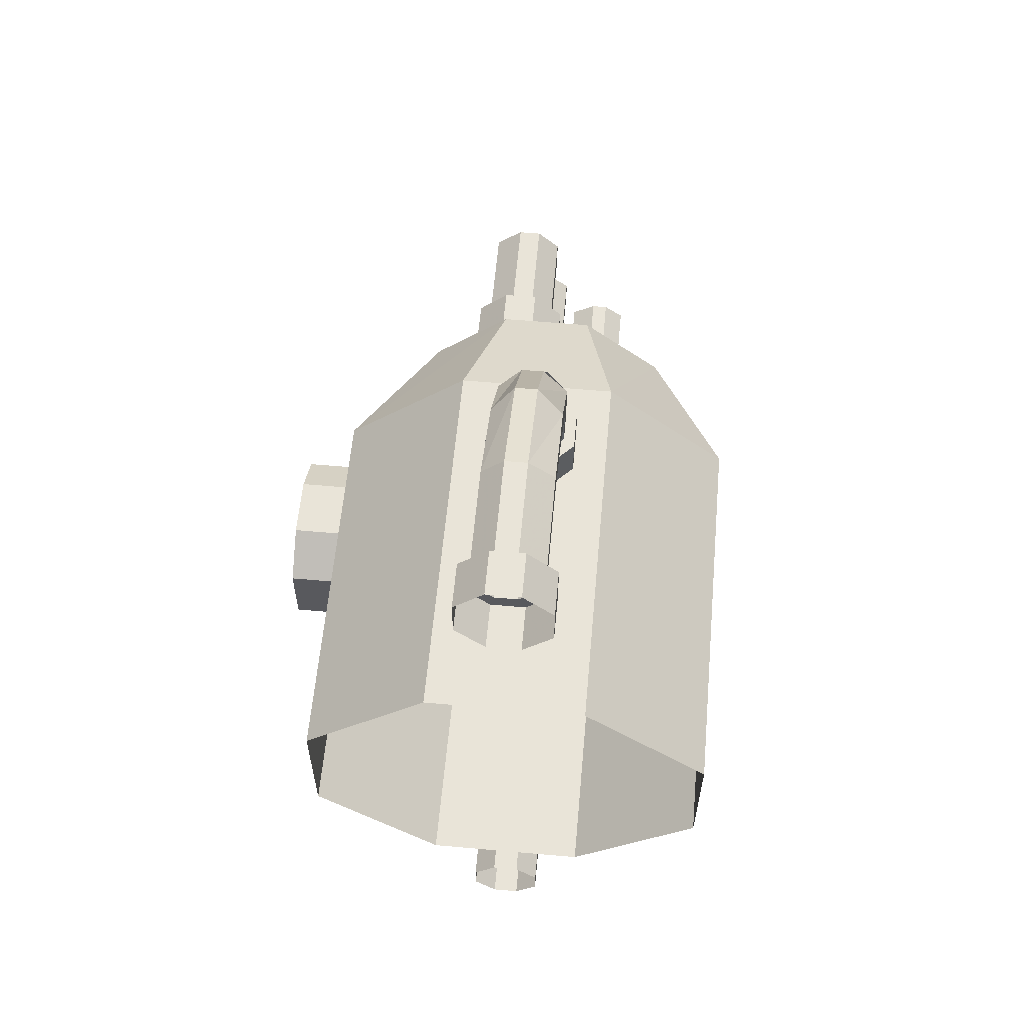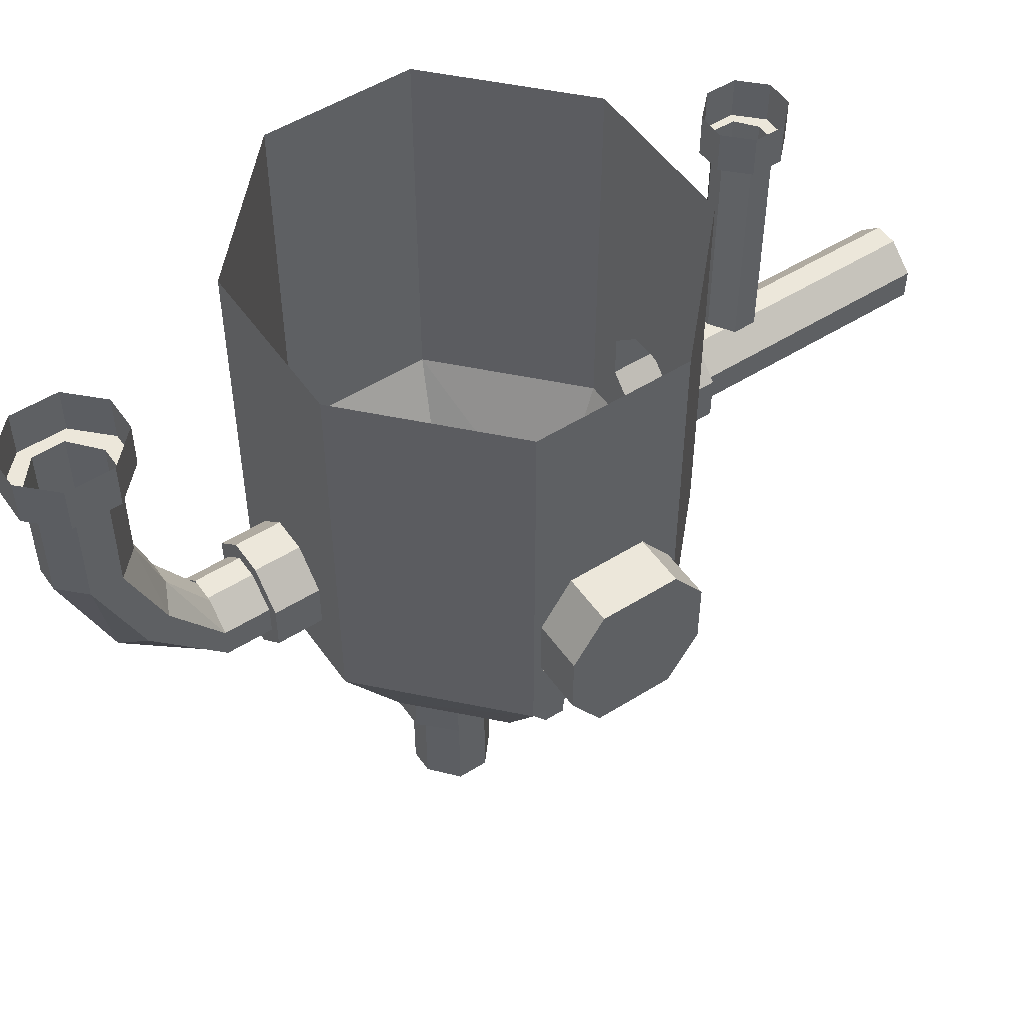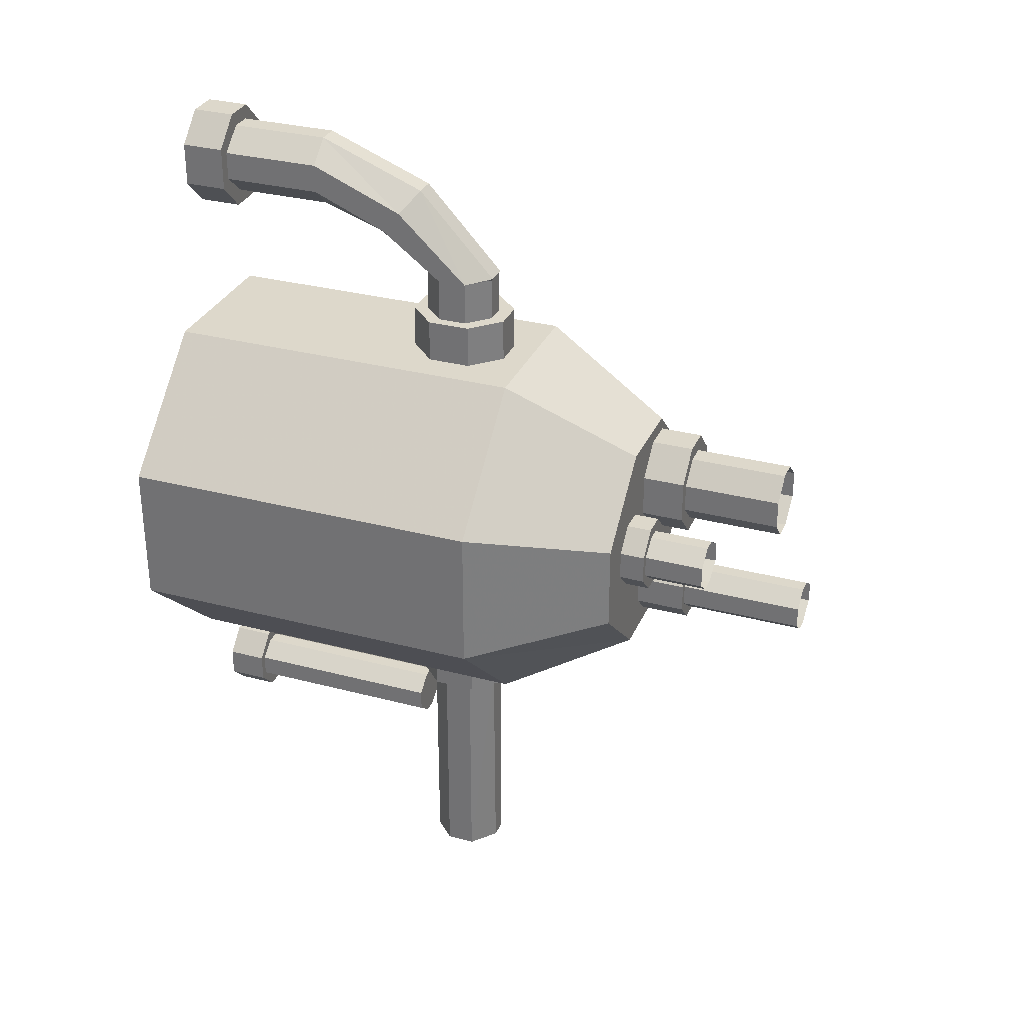
<metadata>
{"format":"obj","ext":"obj","renderer":"f3d","projection":"perspective","resolution":1024,"background":"white","views":[{"elev":59.8,"azim":-174.8,"up":"+Z"},{"elev":51.8,"azim":55.9,"up":"+Y"},{"elev":31.1,"azim":-69.3,"up":"+Z"}]}
</metadata>
<code>
v 0.4922 -0.5859 0.03906
v 0.4922 -0.7344 0.07031
v 0.4922 -0.6016 0.01562
v 0.4922 -0.6016 0.007812
v 0.4922 -0.5781 -0.09375
v 0.4922 -0.5781 0.01562
v -0.3125 -1.094 -0.07812
v -0.1406 -1.094 -0.2344
v 0.05469 -1.094 -0.2344
v 0.2188 -1.094 -0.07812
v 0.2188 -1.094 0.1094
v 0.05469 -1.094 0.2656
v -0.1406 -1.094 0.2656
v -0.3125 -1.094 0.1094
v -0.4766 -0.8047 0.1719
v -0.4766 -0.8047 -0.1406
v -0.2109 -0.8047 -0.3906
v 0.125 -0.8047 -0.3906
v 0.3906 -0.8047 -0.1406
v 0.3906 -0.8047 0.1719
v 0.125 -0.8047 0.4219
v -0.2109 -0.8047 0.4219
v -0.2109 0 0.4219
v -0.4766 0 0.1719
v -0.4766 0 -0.1406
v -0.2109 0 -0.3906
v -0.1406 -0.5938 -0.3906
v -0.1406 -0.6875 -0.3906
v -0.07812 -0.75 -0.3906
v -0.007812 -0.75 -0.3906
v 0.05469 -0.6875 -0.3906
v 0.125 0 -0.3906
v 0.3906 0 -0.1406
v 0.3906 -0.5312 -0.125
v 0.3906 -0.6562 -0.125
v 0.3906 -0.75 -0.0625
v 0.3906 -0.75 0.09375
v 0.3906 -0.6562 0.1562
v 0.3906 0 0.1719
v 0.125 0 0.4219
v 0.05469 -0.5938 0.4219
v 0.05469 -0.6875 0.4219
v -0.007812 -0.75 0.4219
v -0.07812 -0.75 0.4219
v -0.1406 -0.6875 0.4219
v -0.1406 -0.5938 0.4219
v -0.07812 -0.5312 0.4219
v -0.007812 -0.5312 0.4219
v -0.007812 -0.5312 0.5156
v 0.05469 -0.5938 0.5156
v 0.05469 -0.6875 0.5156
v -0.007812 -0.75 0.5156
v -0.07812 -0.75 0.5156
v -0.1406 -0.6875 0.5156
v -0.1406 -0.5938 0.5156
v -0.07812 -0.5312 0.5156
v -0.02344 -0.5625 0.5156
v 0.03125 -0.6094 0.5156
v 0.03125 -0.6719 0.5156
v -0.02344 -0.7188 0.5156
v -0.07031 -0.7188 0.5156
v -0.1172 -0.6719 0.5156
v -0.1172 -0.6094 0.5156
v -0.07031 -0.5625 0.5156
v -0.07031 -0.5625 0.6094
v -0.02344 -0.5625 0.6094
v 0.03125 -0.6094 0.6094
v 0.03125 -0.6719 0.6094
v -0.02344 -0.7188 0.6094
v -0.07031 -0.7188 0.6094
v -0.1172 -0.6719 0.6094
v -0.1172 -0.6094 0.6094
v 0.05469 -0.09375 0.7656
v 0.03125 -0.09375 0.7812
v -0.01562 -0.09375 0.7344
v -0.007812 -0.09375 0.7031
v -0.007812 0 0.7031
v 0.05469 0 0.7656
v 0.05469 -0.09375 0.8594
v 0.03125 -0.09375 0.8438
v 0.03125 -0.3125 0.8438
v 0.03125 -0.3125 0.7812
v -0.01562 -0.3125 0.7344
v -0.0625 -0.09375 0.7344
v -0.07812 -0.09375 0.7031
v -0.07812 0 0.7031
v -0.1172 -0.09375 0.7812
v -0.1406 -0.09375 0.7656
v -0.0625 -0.3125 0.7344
v -0.1172 -0.3125 0.7812
v -0.1172 -0.09375 0.8438
v -0.1406 -0.09375 0.8594
v -0.1406 0 0.8594
v -0.1406 0 0.7656
v -0.0625 -0.09375 0.8906
v -0.07812 -0.09375 0.9219
v -0.1172 -0.3125 0.8438
v -0.0625 -0.3125 0.8906
v -0.01562 -0.09375 0.8906
v -0.007812 -0.09375 0.9219
v -0.007812 0 0.9219
v -0.07812 0 0.9219
v -0.01562 -0.3125 0.8906
v -0.01562 -0.5469 0.7969
v 0.03125 -0.5156 0.7578
v 0.03125 -0.4766 0.7109
v -0.01562 -0.4453 0.6875
v 0.05469 0 0.8594
v -0.0625 -0.4453 0.6875
v -0.1172 -0.4766 0.7109
v -0.1172 -0.5156 0.7578
v -0.0625 -0.5469 0.7969
v -0.0625 -0.7188 0.6094
v -0.01562 -0.7188 0.6094
v -0.01562 -0.5625 0.6094
v -0.0625 -0.5625 0.6094
v -0.1797 -1.148 0.08594
v -0.1484 -1.148 0.08594
v -0.1484 -1.281 0.08594
v -0.1797 -1.281 0.08594
v -0.2188 -1.148 0.05469
v -0.1016 -1.148 0.05469
v -0.1875 -1.148 0.1094
v -0.2344 -1.148 0.0625
v -0.2188 -1.281 0.05469
v -0.1016 -1.281 0.05469
v -0.1016 -1.148 0.007812
v -0.1016 -1.281 0.007812
v -0.1484 -1.148 -0.02344
v -0.1484 -1.281 -0.02344
v -0.1797 -1.148 -0.02344
v -0.1797 -1.281 -0.02344
v -0.2188 -1.148 0.007812
v -0.2188 -1.281 0.007812
v -0.1328 -1.148 0.1094
v -0.1328 -1.094 0.1094
v -0.1875 -1.094 0.1094
v -0.2344 -1.094 0.0625
v -0.2344 -1.148 0
v -0.08594 -1.148 0.0625
v -0.08594 -1.094 0.0625
v -0.08594 -1.148 0
v -0.08594 -1.094 0
v -0.1328 -1.148 -0.04688
v -0.1328 -1.094 -0.04688
v -0.1875 -1.148 -0.04688
v -0.1875 -1.094 -0.04688
v -0.2344 -1.094 0
v -0.03125 -1.203 -0.07031
v 0 -1.203 -0.07031
v 0 -1.477 -0.07031
v -0.03125 -1.477 -0.07031
v -0.07031 -1.203 -0.1016
v 0.04688 -1.203 -0.1016
v -0.03906 -1.203 -0.04688
v -0.08594 -1.203 -0.09375
v -0.07031 -1.477 -0.1016
v 0.04688 -1.477 -0.1016
v 0.04688 -1.203 -0.1484
v 0.04688 -1.477 -0.1484
v 0 -1.203 -0.1797
v 0 -1.477 -0.1797
v -0.03125 -1.203 -0.1797
v -0.03125 -1.477 -0.1797
v -0.07031 -1.203 -0.1484
v -0.07031 -1.477 -0.1484
v 0.01562 -1.203 -0.04688
v 0.01562 -1.094 -0.04688
v -0.03906 -1.094 -0.04688
v -0.08594 -1.094 -0.09375
v -0.08594 -1.203 -0.1562
v 0.0625 -1.203 -0.09375
v 0.0625 -1.094 -0.09375
v 0.0625 -1.203 -0.1562
v 0.0625 -1.094 -0.1562
v 0.01562 -1.203 -0.2031
v 0.01562 -1.094 -0.2031
v -0.03906 -1.203 -0.2031
v -0.03906 -1.094 -0.2031
v -0.08594 -1.094 -0.1562
v 0.05469 -0.5938 -0.3906
v -0.007812 -0.5312 -0.3906
v -0.07812 -0.5312 -0.3906
v -0.07812 -0.5312 -0.4844
v -0.1406 -0.5938 -0.4844
v -0.1406 -0.6875 -0.4844
v -0.07812 -0.75 -0.4844
v -0.007812 -0.75 -0.4844
v 0.05469 -0.6875 -0.4844
v 0.3906 -0.4375 -0.0625
v 0.3906 -0.4375 0.09375
v 0.4922 -0.4375 0.09375
v 0.4922 -0.4375 -0.0625
v 0.3906 -0.5234 -0.125
v 0.3906 -0.5312 0.1562
v 0.4922 -0.5312 0.1562
v 0.4922 -0.5234 -0.125
v 0.4922 -0.6562 -0.125
v 0.4922 -0.6562 0.1562
v 0.4922 -0.75 0.09375
v 0.4922 -0.75 -0.0625
v -0.0625 -0.5312 -0.6406
v -0.03125 -0.5312 -0.6406
v 0.01562 -0.5312 -0.6094
v 0.01562 -0.5312 -0.5625
v -0.03125 -0.5312 -0.5312
v -0.0625 -0.5312 -0.5312
v -0.1016 -0.5312 -0.5625
v -0.1016 -0.5312 -0.6094
v -0.1016 -0.08594 -0.6094
v -0.0625 -0.08594 -0.6406
v -0.03125 -0.08594 -0.6406
v 0.01562 -0.08594 -0.6094
v 0.01562 -0.08594 -0.5625
v -0.03125 -0.08594 -0.5312
v -0.0625 -0.08594 -0.5312
v -0.1016 -0.08594 -0.5625
v -0.1172 -0.08594 -0.6172
v -0.07031 -0.08594 -0.6641
v -0.01562 -0.08594 -0.6641
v 0.03125 -0.08594 -0.6172
v 0.03125 -0.08594 -0.5547
v -0.01562 -0.08594 -0.5078
v -0.07031 -0.08594 -0.5078
v -0.1172 -0.08594 -0.5547
v -0.1172 0 -0.5547
v -0.1172 0 -0.6172
v -0.07031 0 -0.6641
v -0.01562 0 -0.6641
v 0.03125 0 -0.6172
v 0.03125 0 -0.5547
v -0.01562 0 -0.5078
v -0.07031 0 -0.5078
v 0.1016 -1.188 0.1562
v 0.04688 -1.188 0.2031
v 0 -1.188 0.2031
v -0.04688 -1.188 0.1562
v -0.04688 -1.188 0.09375
v 0 -1.188 0.04688
v 0.04688 -1.188 0.04688
v 0.1016 -1.188 0.09375
v 0.1016 -1.406 0.09375
v 0.1016 -1.406 0.1562
v 0.125 -1.188 0.1719
v 0.0625 -1.188 0.2344
v 0.04688 -1.406 0.2031
v 0 -1.406 0.2031
v -0.04688 -1.406 0.1562
v -0.04688 -1.406 0.09375
v 0 -1.406 0.04688
v 0.04688 -1.406 0.04688
v -0.007812 -1.188 0.2344
v 0.0625 -1.094 0.2344
v -0.007812 -1.094 0.2344
v -0.07031 -1.188 0.1719
v 0.125 -1.094 0.1719
v 0.125 -1.188 0.07812
v 0.125 -1.094 0.07812
v 0.0625 -1.188 0.01562
v 0.0625 -1.094 0.01562
v -0.007812 -1.188 0.01562
v -0.007812 -1.094 0.01562
v -0.07031 -1.188 0.07812
v -0.07031 -1.094 0.07812
v -0.07031 -1.094 0.1719
v -0.1172 -0.6094 -0.9453
v -0.07031 -0.5625 -0.9453
v -0.02344 -0.5625 -0.9453
v 0.03125 -0.6094 -0.9453
v 0.03125 -0.6719 -0.9453
v -0.02344 -0.7188 -0.9453
v -0.0625 -0.7188 -0.9453
v -0.1172 -0.6719 -0.9453
v 0.05469 -0.5938 -0.4844
v -0.007812 -0.5312 -0.4844
v -0.07031 -0.5625 -0.4844
v -0.1172 -0.6094 -0.4844
v -0.1172 -0.6719 -0.4844
v -0.07031 -0.7188 -0.4844
v -0.02344 -0.7188 -0.4844
v 0.03125 -0.6719 -0.4844
v 0.03125 -0.6094 -0.4844
v -0.02344 -0.5625 -0.4844
v -0.02344 -0.5625 -1
v -0.07031 -0.5625 -1
v 0.03125 -0.6094 -1
v 0.03125 -0.6719 -1
v -0.02344 -0.7188 -1
v -0.0625 -0.7188 -1
v -0.1172 -0.6719 -1
v -0.1172 -0.6094 -1
f 1 2 3
f 4 5 6
f 7 8 9
f 7 9 10
f 7 10 11
f 7 11 12
f 7 12 13
f 7 13 14
f 7 14 15
f 7 15 16
f 7 16 8
f 8 16 17
f 8 17 9
f 9 17 18
f 9 18 10
f 10 18 19
f 10 19 11
f 11 19 20
f 11 20 12
f 12 20 21
f 12 21 13
f 13 21 22
f 13 22 14
f 14 22 15
f 15 22 23
f 15 23 24
f 15 24 16
f 16 24 25
f 16 25 17
f 17 25 26
f 17 26 27
f 17 27 28
f 17 28 29
f 17 29 18
f 18 29 30
f 18 30 31
f 18 31 32
f 18 32 19
f 19 32 33
f 19 33 34
f 19 34 35
f 19 35 36
f 19 36 20
f 20 36 37
f 20 37 38
f 20 38 39
f 20 39 21
f 21 39 40
f 21 40 41
f 21 41 42
f 21 42 43
f 21 43 22
f 22 43 44
f 22 44 45
f 22 45 23
f 23 45 46
f 23 46 47
f 23 47 40
f 40 47 48
f 40 48 41
f 41 48 49
f 41 49 50
f 41 50 42
f 42 50 51
f 42 51 43
f 43 51 52
f 43 52 44
f 44 52 53
f 44 53 45
f 45 53 54
f 45 54 46
f 46 54 55
f 46 55 47
f 47 55 56
f 47 56 48
f 48 56 49
f 49 56 57
f 49 57 58
f 49 58 50
f 50 58 59
f 50 59 51
f 51 59 60
f 51 60 52
f 52 60 61
f 52 61 53
f 53 61 62
f 53 62 54
f 54 62 63
f 54 63 55
f 55 63 64
f 55 64 56
f 56 64 57
f 57 64 65
f 57 65 66
f 57 66 58
f 58 66 67
f 58 67 59
f 59 67 68
f 59 68 60
f 60 68 69
f 60 69 61
f 61 69 70
f 61 70 62
f 62 70 71
f 62 71 63
f 63 71 72
f 63 72 64
f 64 72 65
f 73 74 75
f 73 75 76
f 73 76 77
f 73 77 78
f 73 78 79
f 73 79 74
f 74 79 80
f 74 80 81
f 74 81 82
f 74 82 75
f 75 82 83
f 75 83 84
f 75 84 76
f 76 84 85
f 76 85 86
f 76 86 77
f 87 88 85
f 87 85 84
f 87 84 89
f 87 89 90
f 87 90 91
f 87 91 88
f 88 91 92
f 88 92 93
f 88 93 94
f 88 94 85
f 85 94 86
f 95 96 92
f 95 92 91
f 95 91 97
f 95 97 98
f 95 98 99
f 95 99 96
f 96 99 100
f 96 100 101
f 96 101 102
f 96 102 92
f 92 102 93
f 80 79 100
f 80 100 99
f 80 99 103
f 80 103 81
f 81 103 104
f 81 104 105
f 81 105 82
f 82 105 106
f 82 106 83
f 83 106 107
f 83 107 89
f 83 89 84
f 100 79 108
f 100 108 101
f 79 78 108
f 107 109 89
f 89 109 90
f 90 109 110
f 90 110 97
f 90 97 91
f 110 111 97
f 97 111 98
f 98 111 112
f 98 112 103
f 98 103 99
f 112 104 103
f 104 112 113
f 104 113 114
f 104 114 105
f 105 114 68
f 105 68 106
f 106 68 67
f 106 67 107
f 107 67 115
f 107 115 109
f 109 115 116
f 109 116 110
f 110 116 72
f 110 72 111
f 111 72 71
f 111 71 112
f 112 71 113
f 117 118 119
f 117 119 120
f 117 120 121
f 117 118 123
f 117 123 124
f 117 124 121
f 117 121 125
f 117 125 120
f 117 120 118
f 118 120 119
f 118 119 122
f 118 122 126
f 118 126 119
f 119 126 122
f 122 126 127
f 122 127 128
f 122 128 126
f 126 128 127
f 127 128 129
f 127 129 130
f 127 130 128
f 128 130 129
f 129 130 131
f 129 131 132
f 129 132 130
f 130 132 131
f 131 132 133
f 131 133 134
f 131 134 132
f 132 134 133
f 133 134 121
f 133 121 125
f 133 125 134
f 134 125 121
f 121 120 125
f 123 135 136
f 123 136 137
f 123 137 124
f 124 137 138
f 124 138 139
f 124 139 121
f 121 139 133
f 122 127 140
f 122 140 135
f 122 135 118
f 118 135 123
f 135 140 141
f 135 141 136
f 140 142 143
f 140 143 141
f 142 144 145
f 142 145 143
f 144 146 147
f 144 147 145
f 146 139 148
f 146 148 147
f 139 138 148
f 127 142 140
f 142 127 129
f 142 129 144
f 144 129 131
f 144 131 146
f 146 131 133
f 146 133 139
f 149 150 151
f 149 151 152
f 149 152 153
f 149 150 155
f 149 155 156
f 149 156 153
f 149 153 157
f 149 157 152
f 149 152 150
f 150 152 151
f 150 151 154
f 150 154 158
f 150 158 151
f 151 158 154
f 154 158 159
f 154 159 160
f 154 160 158
f 158 160 159
f 159 160 161
f 159 161 162
f 159 162 160
f 160 162 161
f 161 162 163
f 161 163 164
f 161 164 162
f 162 164 163
f 163 164 165
f 163 165 166
f 163 166 164
f 164 166 165
f 165 166 153
f 165 153 157
f 165 157 166
f 166 157 153
f 153 152 157
f 155 167 168
f 155 168 169
f 155 169 156
f 156 169 170
f 156 170 171
f 156 171 153
f 153 171 165
f 154 159 172
f 154 172 167
f 154 167 150
f 150 167 155
f 167 172 173
f 167 173 168
f 172 174 175
f 172 175 173
f 174 176 177
f 174 177 175
f 176 178 179
f 176 179 177
f 178 171 180
f 178 180 179
f 171 170 180
f 159 174 172
f 174 159 161
f 174 161 176
f 176 161 163
f 176 163 178
f 178 163 165
f 178 165 171
f 32 181 182
f 32 182 26
f 26 182 183
f 26 183 27
f 27 183 184
f 27 184 185
f 27 185 28
f 28 185 186
f 28 186 29
f 29 186 187
f 29 187 30
f 30 187 188
f 30 188 31
f 31 188 189
f 31 189 181
f 31 181 32
f 190 34 33
f 190 33 191
f 190 191 192
f 190 192 193
f 190 193 194
f 190 194 35
f 190 35 191
f 191 35 195
f 191 195 196
f 191 196 192
f 193 197 194
f 194 197 35
f 35 197 198
f 35 198 36
f 35 36 37
f 35 37 38
f 35 38 195
f 195 38 199
f 195 199 196
f 198 201 36
f 36 201 37
f 37 201 200
f 37 200 38
f 38 200 199
f 191 33 39
f 191 39 195
f 195 39 38
f 202 203 204
f 202 204 205
f 202 205 206
f 202 206 207
f 202 207 208
f 202 208 209
f 202 209 210
f 202 210 211
f 202 211 203
f 203 211 212
f 203 212 204
f 204 212 213
f 204 213 205
f 205 213 214
f 205 214 206
f 206 214 215
f 206 215 207
f 207 215 216
f 207 216 208
f 208 216 217
f 208 217 209
f 209 217 210
f 210 217 218
f 210 218 219
f 210 219 211
f 211 219 220
f 211 220 212
f 212 220 221
f 212 221 213
f 213 221 222
f 213 222 214
f 214 222 223
f 214 223 215
f 215 223 224
f 215 224 216
f 216 224 225
f 216 225 217
f 217 225 218
f 218 225 226
f 218 226 227
f 218 227 219
f 219 227 228
f 219 228 220
f 220 228 229
f 220 229 221
f 221 229 230
f 221 230 222
f 222 230 231
f 222 231 223
f 223 231 232
f 223 232 224
f 224 232 233
f 224 233 225
f 225 233 226
f 234 241 242
f 234 242 243
f 234 243 241
f 234 241 244
f 234 244 245
f 234 245 235
f 234 235 246
f 234 246 243
f 234 243 235
f 235 243 246
f 235 246 236
f 235 236 247
f 235 247 246
f 246 247 236
f 236 247 237
f 236 237 248
f 236 248 247
f 247 248 237
f 237 248 238
f 237 238 249
f 237 249 248
f 248 249 238
f 238 249 239
f 238 239 250
f 238 250 249
f 249 250 239
f 239 250 240
f 239 240 251
f 239 251 250
f 250 251 240
f 240 251 241
f 240 241 242
f 240 242 251
f 251 242 241
f 243 242 241
f 252 245 253
f 252 253 254
f 252 254 255
f 252 255 236
f 252 236 235
f 252 235 245
f 245 244 256
f 245 256 253
f 244 257 258
f 244 258 256
f 257 259 260
f 257 260 258
f 259 261 262
f 259 262 260
f 261 263 264
f 261 264 262
f 263 255 265
f 263 265 264
f 255 254 265
f 255 237 236
f 237 255 263
f 237 263 238
f 238 263 261
f 238 261 239
f 239 261 259
f 239 259 240
f 240 259 257
f 240 257 241
f 241 257 244
f 189 274 181
f 181 274 182
f 182 274 275
f 182 275 183
f 183 275 184
f 184 275 276
f 184 276 277
f 184 277 185
f 185 277 278
f 185 278 186
f 186 278 279
f 186 279 187
f 187 279 280
f 187 280 188
f 188 280 281
f 188 281 189
f 189 281 282
f 189 282 274
f 274 282 283
f 274 283 275
f 275 283 276
f 276 283 284
f 276 284 285
f 276 285 283
f 283 285 284
f 283 284 282
f 283 282 286
f 283 286 284
f 284 286 282
f 282 286 281
f 282 281 287
f 282 287 286
f 286 287 281
f 281 287 280
f 281 280 288
f 281 288 287
f 287 288 280
f 280 288 279
f 280 279 289
f 280 289 288
f 288 289 279
f 279 289 278
f 279 278 290
f 279 290 289
f 289 290 278
f 278 290 277
f 278 277 291
f 278 291 290
f 290 291 277
f 277 291 276
f 277 276 285
f 277 285 291
f 291 285 276
f 117 121 122
f 117 122 118
f 121 133 122
f 122 133 131
f 122 131 129
f 122 129 127
f 149 153 154
f 149 154 150
f 153 165 154
f 154 165 163
f 154 163 161
f 154 161 159
f 234 235 236
f 234 236 237
f 234 237 238
f 234 238 239
f 234 239 240
f 234 240 241
f 266 267 268
f 266 268 269
f 266 269 270
f 266 270 271
f 266 271 272
f 266 272 273
f 192 196 197
f 192 197 193
f 196 199 197
f 197 199 200
f 197 200 201
f 197 201 198

</code>
